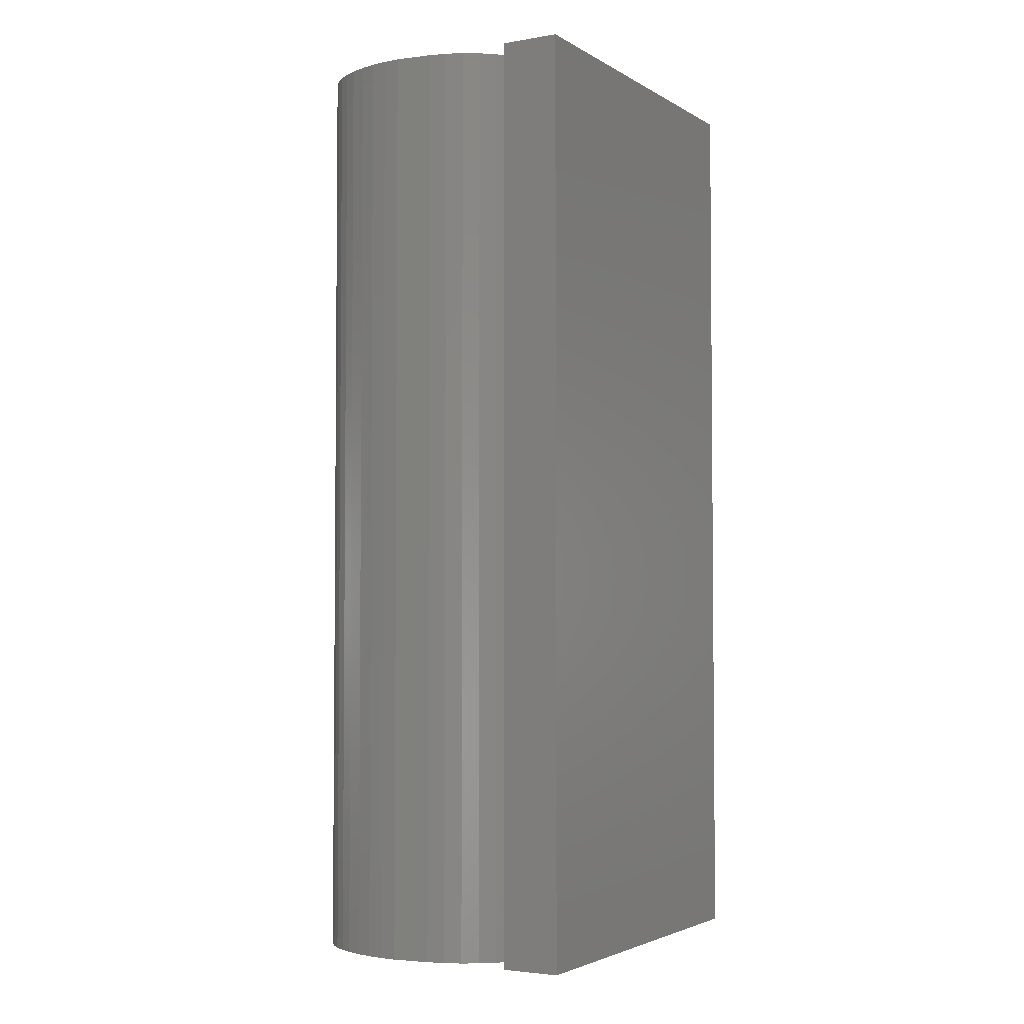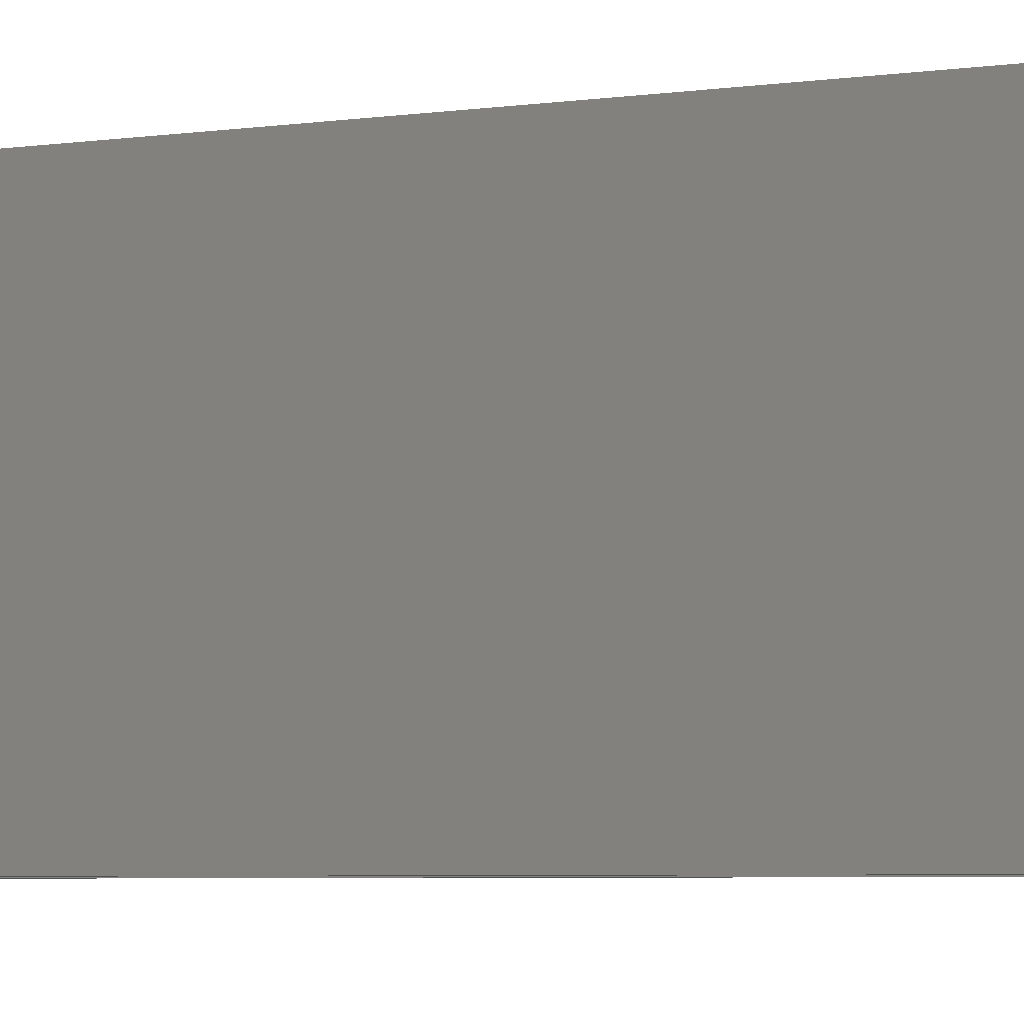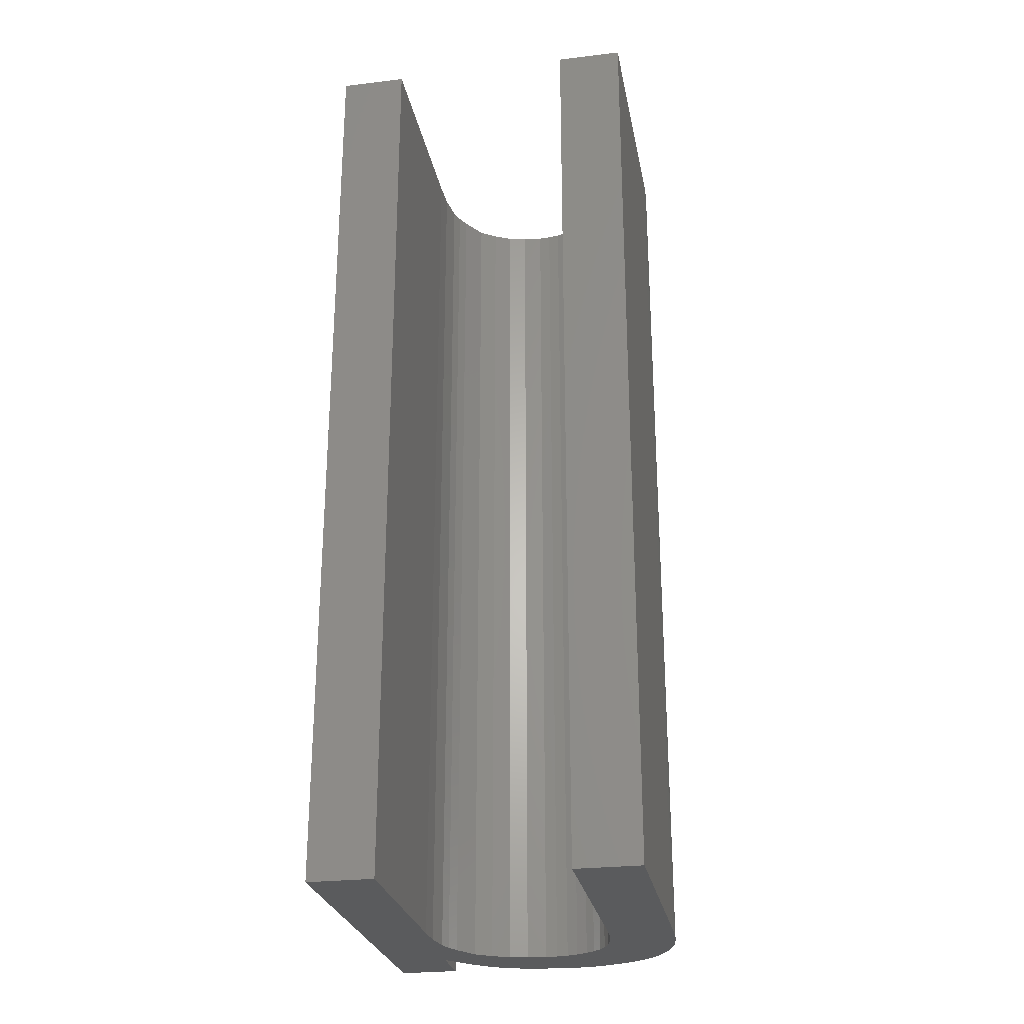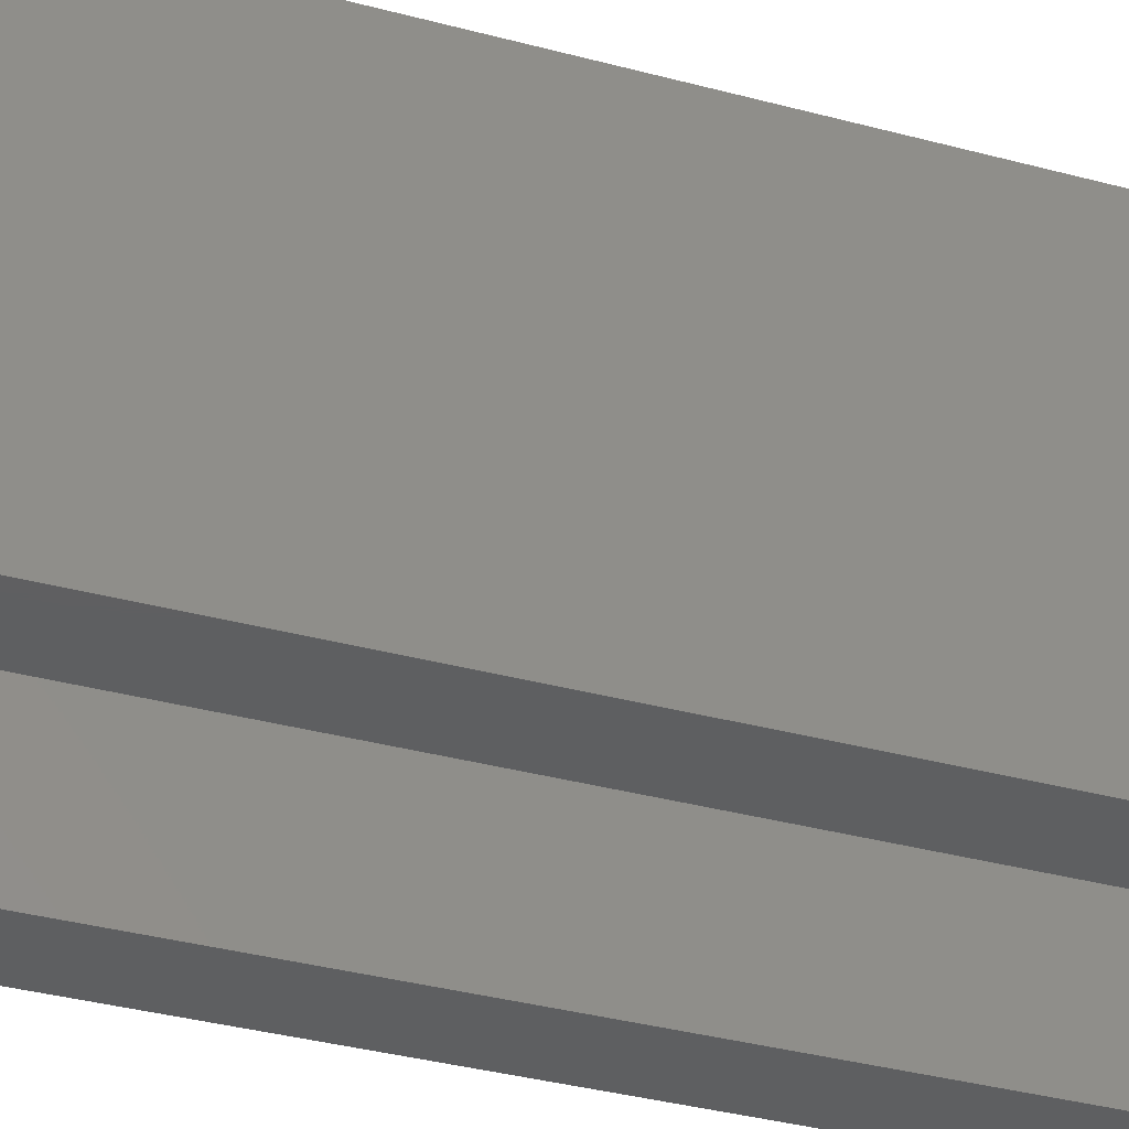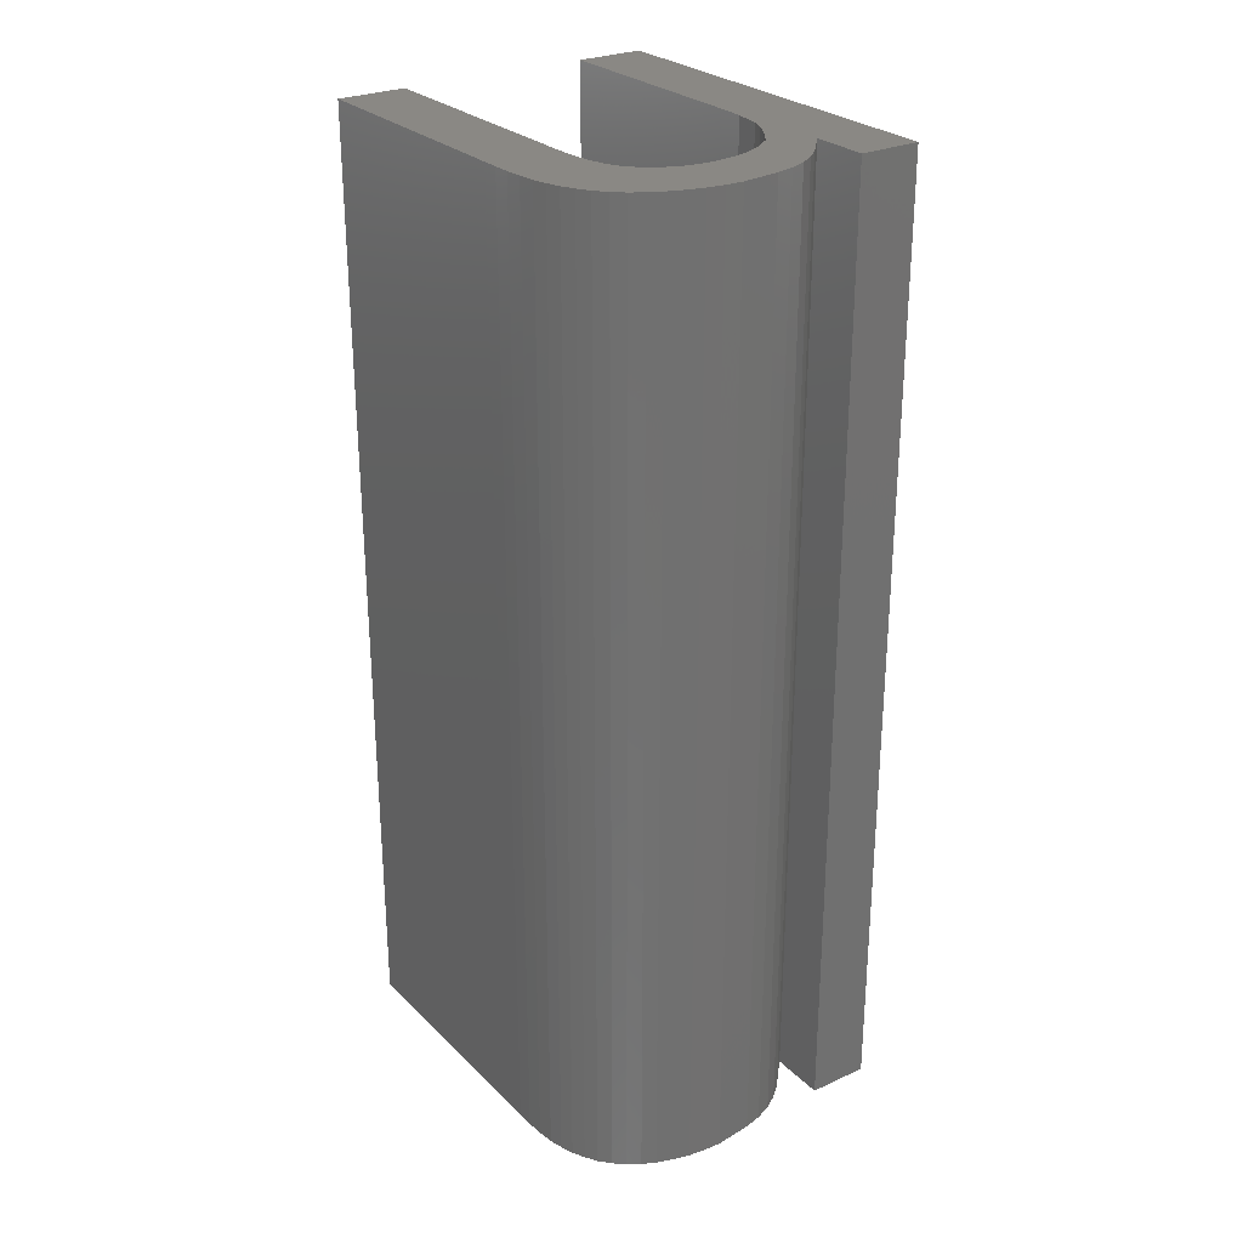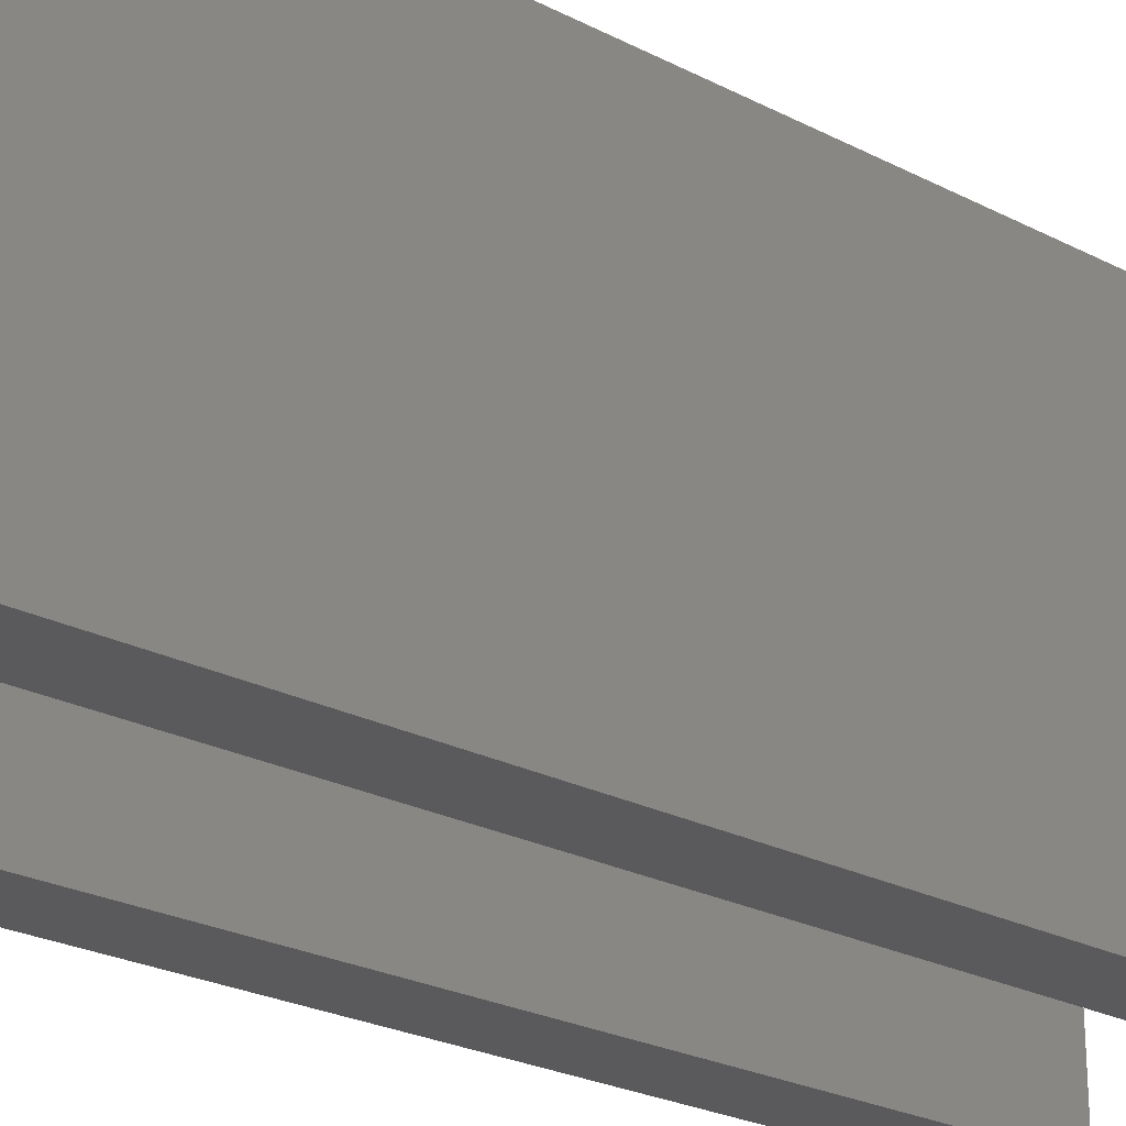
<metadata>
{"format":"stl","ext":"stl","renderer":"f3d","projection":"perspective","resolution":1024,"background":"white","views":[{"elev":-3.3,"azim":-150.4,"up":"+Z"},{"elev":-5.8,"azim":-68.2,"up":"+Y"},{"elev":-26.5,"azim":10.5,"up":"+Z"},{"elev":-38.1,"azim":-108.6,"up":"+Y"},{"elev":27.3,"azim":145.2,"up":"+Z"},{"elev":-24.7,"azim":-130.3,"up":"+Y"}]}
</metadata>
<code>
# stl→obj: 148 verts, 292 faces
v 0.03864 0.01722 0.016
v 0.03864 0.0154 0.016
v 0.03864 0.01722 0.008
v 0.03864 0.0154 0.008
v 0.03877 0.01789 0.016
v 0.03877 0.01789 0.01333
v 0.0389 0.01809 0.016
v 0.03877 0.01789 0.01067
v 0.0389 0.01809 0.008
v 0.03877 0.01789 0.008
v 0.03872 0.01779 0.01067
v 0.03872 0.01779 0.008
v 0.03868 0.01768 0.01067
v 0.03868 0.01768 0.008
v 0.03865 0.01746 0.01067
v 0.03865 0.01746 0.008
v 0.03865 0.01746 0.01333
v 0.03865 0.01746 0.016
v 0.03868 0.01768 0.01333
v 0.03868 0.01768 0.016
v 0.03872 0.01779 0.01333
v 0.03872 0.01779 0.016
v 0.03952 0.01832 0.008
v 0.03952 0.01832 0.016
v 0.03935 0.0183 0.012
v 0.03935 0.0183 0.016
v 0.03919 0.01826 0.016
v 0.03919 0.01826 0.012
v 0.03904 0.01819 0.016
v 0.03904 0.01819 0.012
v 0.03904 0.01819 0.008
v 0.03919 0.01826 0.008
v 0.03935 0.0183 0.008
v 0.03983 0.01826 0.016
v 0.03983 0.01826 0.01333
v 0.03992 0.01822 0.016
v 0.03983 0.01826 0.01067
v 0.03992 0.01822 0.008
v 0.03983 0.01826 0.008
v 0.03973 0.01829 0.01067
v 0.03973 0.01829 0.008
v 0.03963 0.01831 0.01067
v 0.03963 0.01831 0.008
v 0.03963 0.01831 0.01333
v 0.03963 0.01831 0.016
v 0.03973 0.01829 0.01333
v 0.03973 0.01829 0.016
v 0.04011 0.01803 0.016
v 0.04011 0.01803 0.01333
v 0.04015 0.01794 0.016
v 0.04011 0.01803 0.01067
v 0.04015 0.01794 0.008
v 0.04011 0.01803 0.008
v 0.04006 0.0181 0.01067
v 0.04006 0.0181 0.008
v 0.03999 0.01816 0.01067
v 0.03999 0.01816 0.008
v 0.03999 0.01816 0.01333
v 0.03999 0.01816 0.016
v 0.04006 0.0181 0.01333
v 0.04006 0.0181 0.016
v 0.04022 0.01743 0.008
v 0.04022 0.01743 0.016
v 0.04022 0.01756 0.012
v 0.04022 0.01756 0.016
v 0.04021 0.01769 0.016
v 0.04021 0.01769 0.012
v 0.04018 0.01782 0.016
v 0.04018 0.01782 0.012
v 0.04018 0.01782 0.008
v 0.04021 0.01769 0.008
v 0.04022 0.01756 0.008
v 0.04022 0.0154 0.016
v 0.04022 0.0154 0.008
v 0.04078 0.0154 0.016
v 0.04078 0.0154 0.008
v 0.04078 0.01745 0.016
v 0.04078 0.01745 0.008
v 0.04075 0.018 0.008
v 0.04075 0.018 0.016
v 0.04077 0.01786 0.012
v 0.04077 0.01786 0.016
v 0.04078 0.01772 0.016
v 0.04078 0.01772 0.012
v 0.04078 0.01759 0.016
v 0.04078 0.01759 0.012
v 0.04078 0.01759 0.008
v 0.04078 0.01772 0.008
v 0.04077 0.01786 0.008
v 0.04064 0.01832 0.016
v 0.04064 0.01832 0.01333
v 0.04058 0.01842 0.016
v 0.04064 0.01832 0.01067
v 0.04058 0.01842 0.008
v 0.04064 0.01832 0.008
v 0.04069 0.01822 0.01067
v 0.04069 0.01822 0.008
v 0.04072 0.01811 0.01067
v 0.04072 0.01811 0.008
v 0.04072 0.01811 0.01333
v 0.04072 0.01811 0.016
v 0.04069 0.01822 0.01333
v 0.04069 0.01822 0.016
v 0.0402 0.0187 0.008
v 0.0402 0.0187 0.016
v 0.04031 0.01865 0.012
v 0.04031 0.01865 0.016
v 0.04041 0.01858 0.016
v 0.04041 0.01858 0.012
v 0.0405 0.0185 0.016
v 0.0405 0.0185 0.012
v 0.0405 0.0185 0.008
v 0.04041 0.01858 0.008
v 0.04031 0.01865 0.008
v 0.03964 0.01881 0.008
v 0.03964 0.01881 0.016
v 0.03979 0.0188 0.012
v 0.03979 0.0188 0.016
v 0.03993 0.01878 0.016
v 0.03993 0.01878 0.012
v 0.04006 0.01875 0.016
v 0.04006 0.01875 0.012
v 0.04006 0.01875 0.008
v 0.03993 0.01878 0.008
v 0.03979 0.0188 0.008
v 0.03858 0.01826 0.008
v 0.03858 0.01826 0.016
v 0.0388 0.01849 0.012
v 0.0388 0.01849 0.016
v 0.03891 0.01859 0.016
v 0.03891 0.01859 0.012
v 0.03904 0.01867 0.016
v 0.03904 0.01867 0.012
v 0.03918 0.01873 0.016
v 0.03918 0.01873 0.012
v 0.03933 0.01877 0.016
v 0.03933 0.01877 0.012
v 0.03933 0.01877 0.008
v 0.03918 0.01873 0.008
v 0.03904 0.01867 0.008
v 0.03891 0.01859 0.008
v 0.0388 0.01849 0.008
v 0.03858 0.01873 0.016
v 0.03858 0.01873 0.008
v 0.03808 0.01873 0.016
v 0.03808 0.01873 0.008
v 0.03808 0.0154 0.016
v 0.03808 0.0154 0.008
f 1 2 3
f 3 2 4
f 5 6 7
f 7 6 8
f 7 8 9
f 9 8 10
f 10 8 11
f 10 11 12
f 12 11 13
f 12 13 14
f 14 13 15
f 14 15 16
f 16 15 3
f 3 15 17
f 3 17 1
f 1 17 18
f 18 17 19
f 18 19 20
f 20 19 21
f 20 21 22
f 22 21 6
f 22 6 5
f 15 13 17
f 17 13 19
f 8 6 21
f 13 11 19
f 19 11 21
f 11 8 21
f 23 24 25
f 25 24 26
f 25 26 27
f 25 27 28
f 28 27 29
f 28 29 30
f 30 29 7
f 30 7 9
f 9 31 30
f 30 31 32
f 30 32 28
f 28 32 33
f 28 33 25
f 25 33 23
f 34 35 36
f 36 35 37
f 36 37 38
f 38 37 39
f 39 37 40
f 39 40 41
f 41 40 42
f 41 42 43
f 43 42 23
f 23 42 44
f 23 44 24
f 24 44 45
f 45 44 46
f 45 46 47
f 47 46 35
f 47 35 34
f 37 35 46
f 42 40 44
f 44 40 46
f 40 37 46
f 48 49 50
f 50 49 51
f 50 51 52
f 52 51 53
f 53 51 54
f 53 54 55
f 55 54 56
f 55 56 57
f 57 56 38
f 38 56 58
f 38 58 36
f 36 58 59
f 59 58 60
f 59 60 61
f 61 60 49
f 61 49 48
f 51 49 60
f 56 54 58
f 58 54 60
f 54 51 60
f 62 63 64
f 64 63 65
f 64 65 66
f 64 66 67
f 67 66 68
f 67 68 69
f 69 68 50
f 69 50 52
f 52 70 69
f 69 70 71
f 69 71 67
f 67 71 72
f 67 72 64
f 64 72 62
f 73 63 74
f 74 63 62
f 75 73 76
f 76 73 74
f 77 75 78
f 78 75 76
f 79 80 81
f 81 80 82
f 81 82 83
f 81 83 84
f 84 83 85
f 84 85 86
f 86 85 77
f 86 77 78
f 78 87 86
f 86 87 88
f 86 88 84
f 84 88 89
f 84 89 81
f 81 89 79
f 90 91 92
f 92 91 93
f 92 93 94
f 94 93 95
f 95 93 96
f 95 96 97
f 97 96 98
f 97 98 99
f 99 98 79
f 79 98 100
f 79 100 80
f 80 100 101
f 101 100 102
f 101 102 103
f 103 102 91
f 103 91 90
f 93 91 102
f 98 96 100
f 100 96 102
f 96 93 102
f 104 105 106
f 106 105 107
f 106 107 108
f 106 108 109
f 109 108 110
f 109 110 111
f 111 110 92
f 111 92 94
f 94 112 111
f 111 112 113
f 111 113 109
f 109 113 114
f 109 114 106
f 106 114 104
f 115 116 117
f 117 116 118
f 117 118 119
f 117 119 120
f 120 119 121
f 120 121 122
f 122 121 105
f 122 105 104
f 104 123 122
f 122 123 124
f 122 124 120
f 120 124 125
f 120 125 117
f 117 125 115
f 126 127 128
f 128 127 129
f 128 129 130
f 128 130 131
f 131 130 132
f 131 132 133
f 133 132 134
f 133 134 135
f 135 134 136
f 135 136 137
f 137 136 116
f 137 116 115
f 115 138 137
f 137 138 139
f 137 139 135
f 135 139 140
f 135 140 133
f 133 140 141
f 133 141 131
f 131 141 142
f 131 142 128
f 128 142 126
f 143 127 144
f 144 127 126
f 145 143 146
f 146 143 144
f 147 145 148
f 148 145 146
f 2 147 4
f 4 147 148
f 2 1 147
f 147 1 145
f 145 1 18
f 145 18 20
f 145 20 127
f 127 20 22
f 127 22 5
f 5 7 127
f 127 7 129
f 129 7 29
f 129 29 130
f 130 29 27
f 130 27 132
f 132 27 134
f 134 27 26
f 134 26 136
f 136 26 24
f 136 24 116
f 116 24 45
f 116 45 47
f 34 119 47
f 47 119 118
f 47 118 116
f 119 34 121
f 121 34 36
f 121 36 105
f 105 36 59
f 105 59 107
f 107 59 61
f 107 61 108
f 108 61 48
f 108 48 110
f 110 48 92
f 92 48 50
f 92 50 90
f 90 50 103
f 103 50 101
f 101 50 68
f 101 68 80
f 80 68 82
f 82 68 66
f 82 66 83
f 83 66 65
f 83 65 85
f 85 65 77
f 77 65 63
f 77 63 75
f 75 63 73
f 127 143 145
f 4 148 3
f 3 148 146
f 3 146 16
f 16 146 14
f 14 146 126
f 14 126 12
f 12 126 10
f 10 126 9
f 9 126 142
f 9 142 31
f 31 142 141
f 31 141 32
f 32 141 140
f 32 140 139
f 146 144 126
f 32 139 33
f 33 139 138
f 33 138 23
f 23 138 115
f 23 115 43
f 43 115 41
f 41 115 125
f 41 125 124
f 41 124 39
f 39 124 123
f 39 123 38
f 38 123 104
f 38 104 57
f 57 104 114
f 57 114 55
f 55 114 113
f 55 113 53
f 53 113 112
f 53 112 94
f 53 94 52
f 52 94 95
f 52 95 97
f 97 99 52
f 52 99 70
f 70 99 79
f 70 79 89
f 70 89 71
f 71 89 88
f 71 88 72
f 72 88 87
f 72 87 78
f 72 78 62
f 62 78 76
f 62 76 74

</code>
